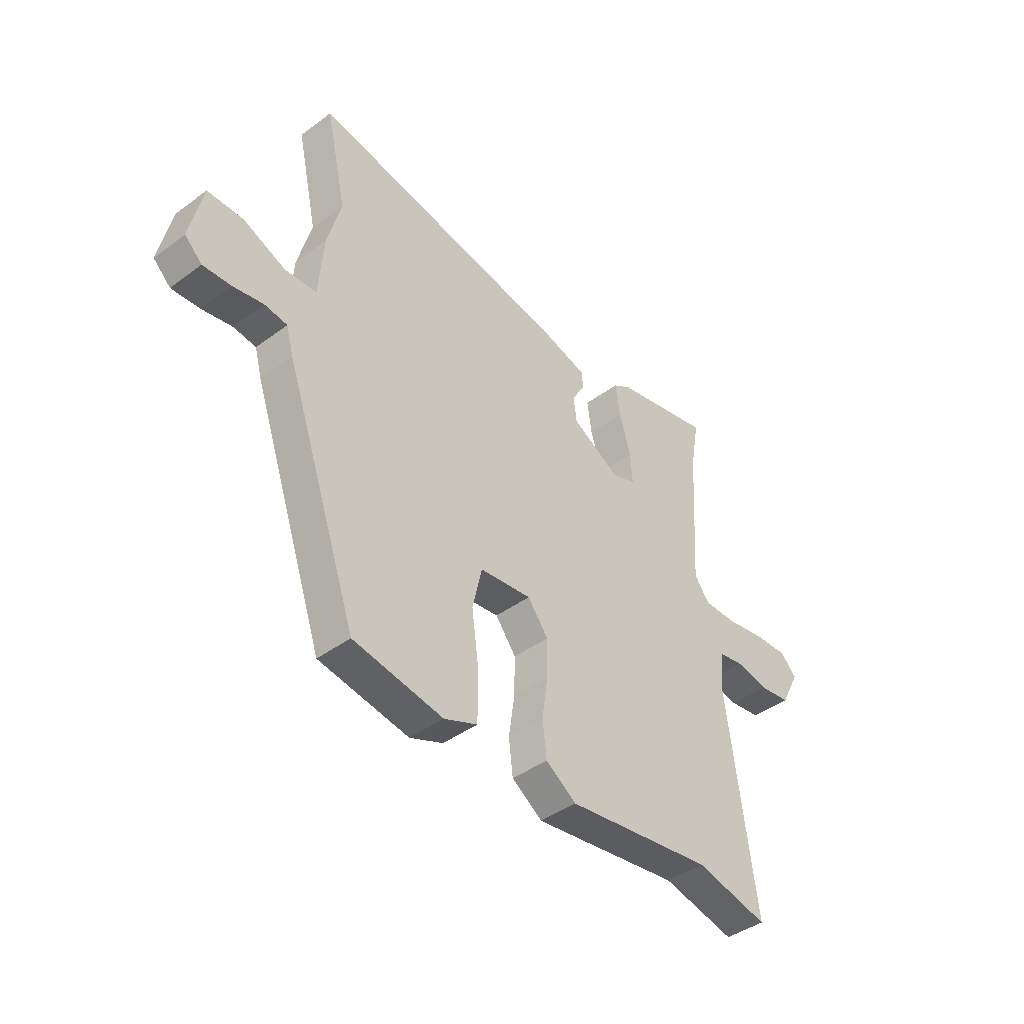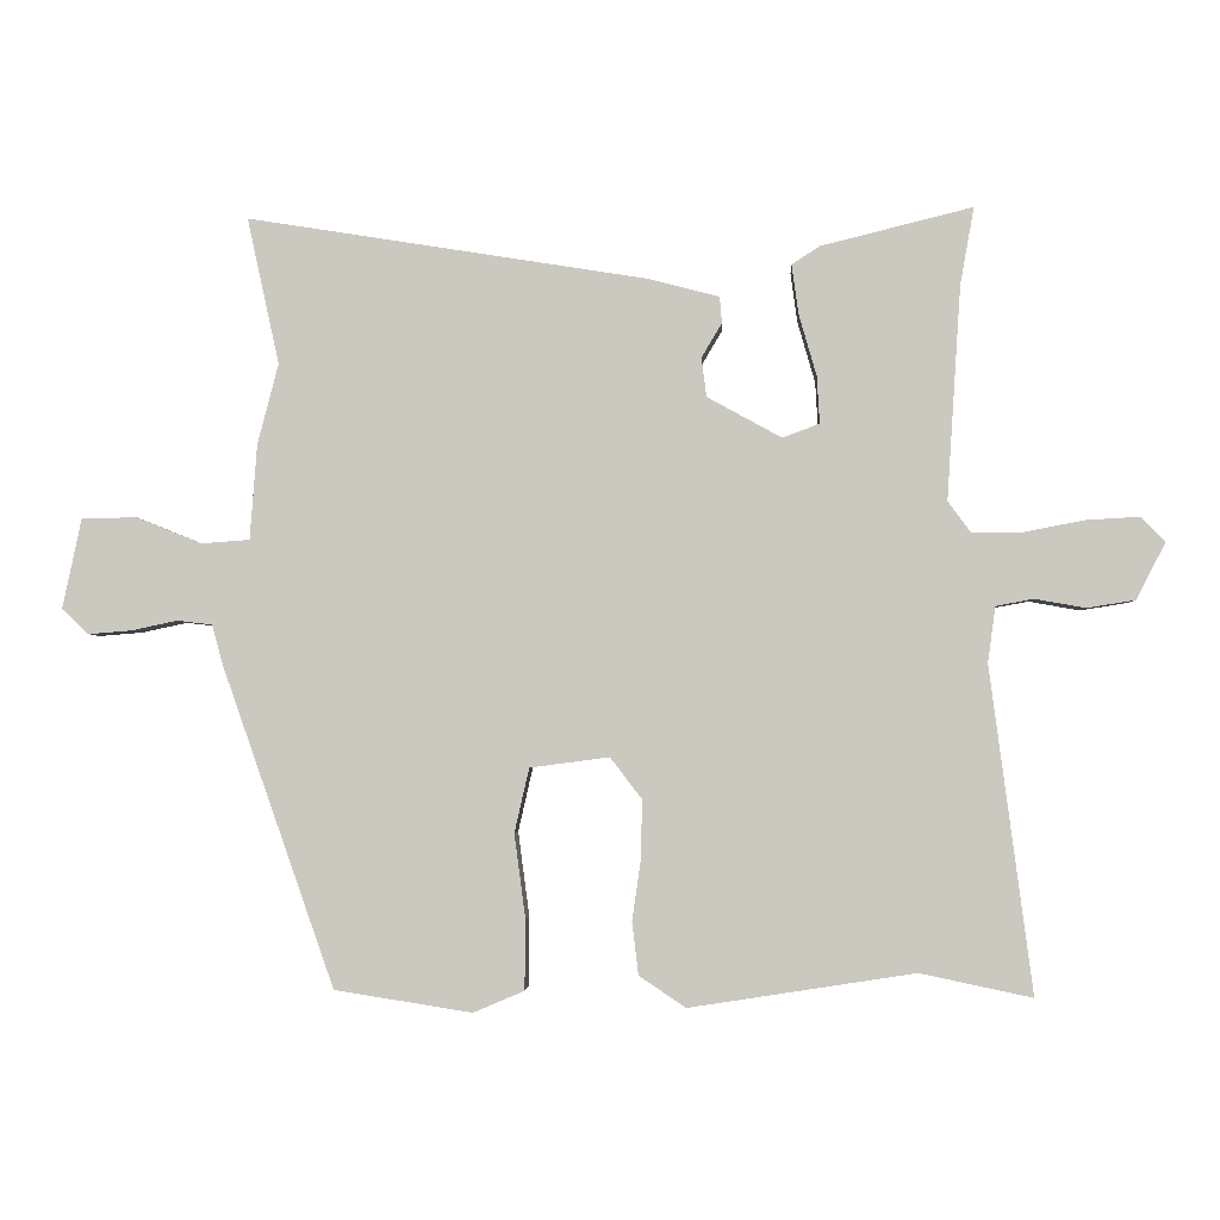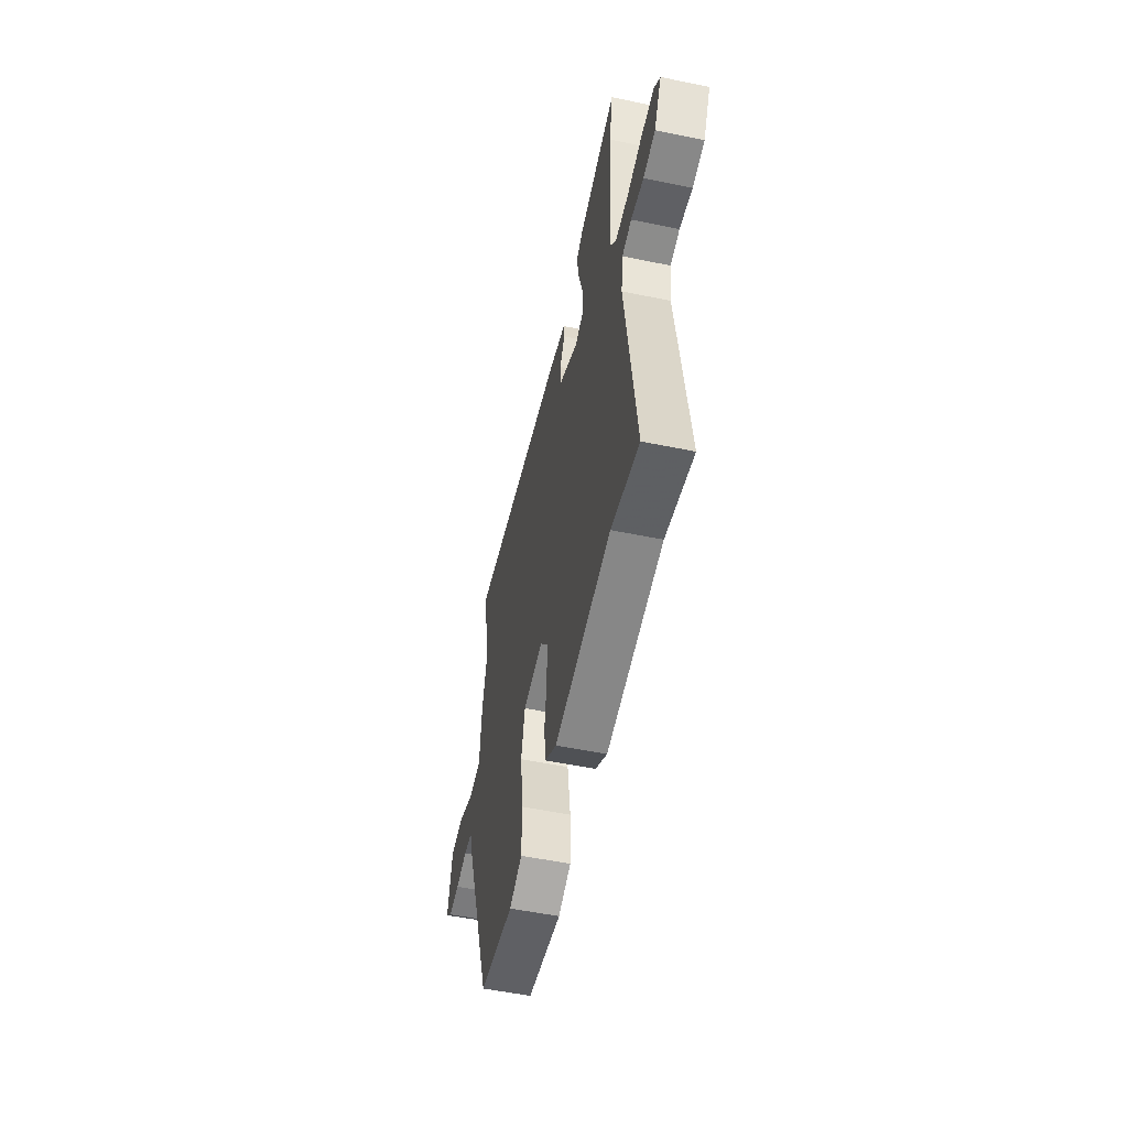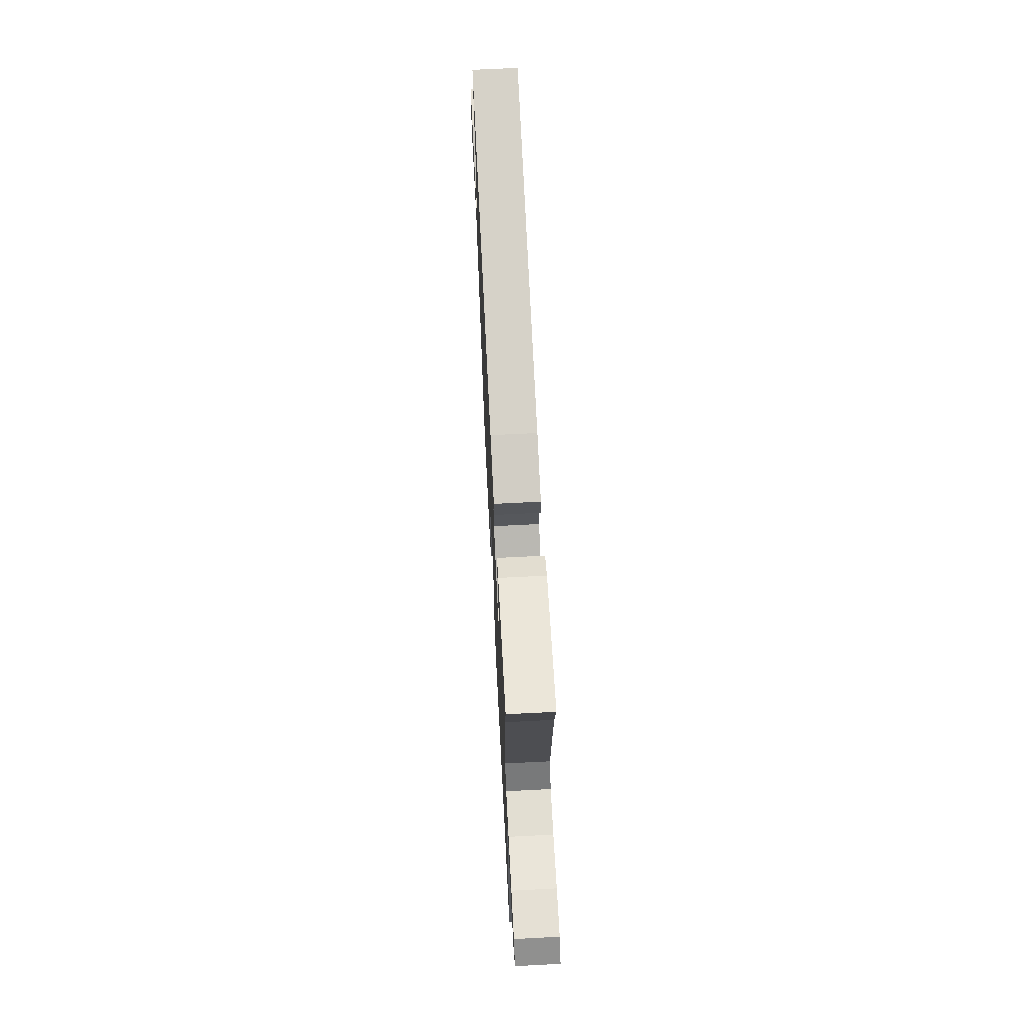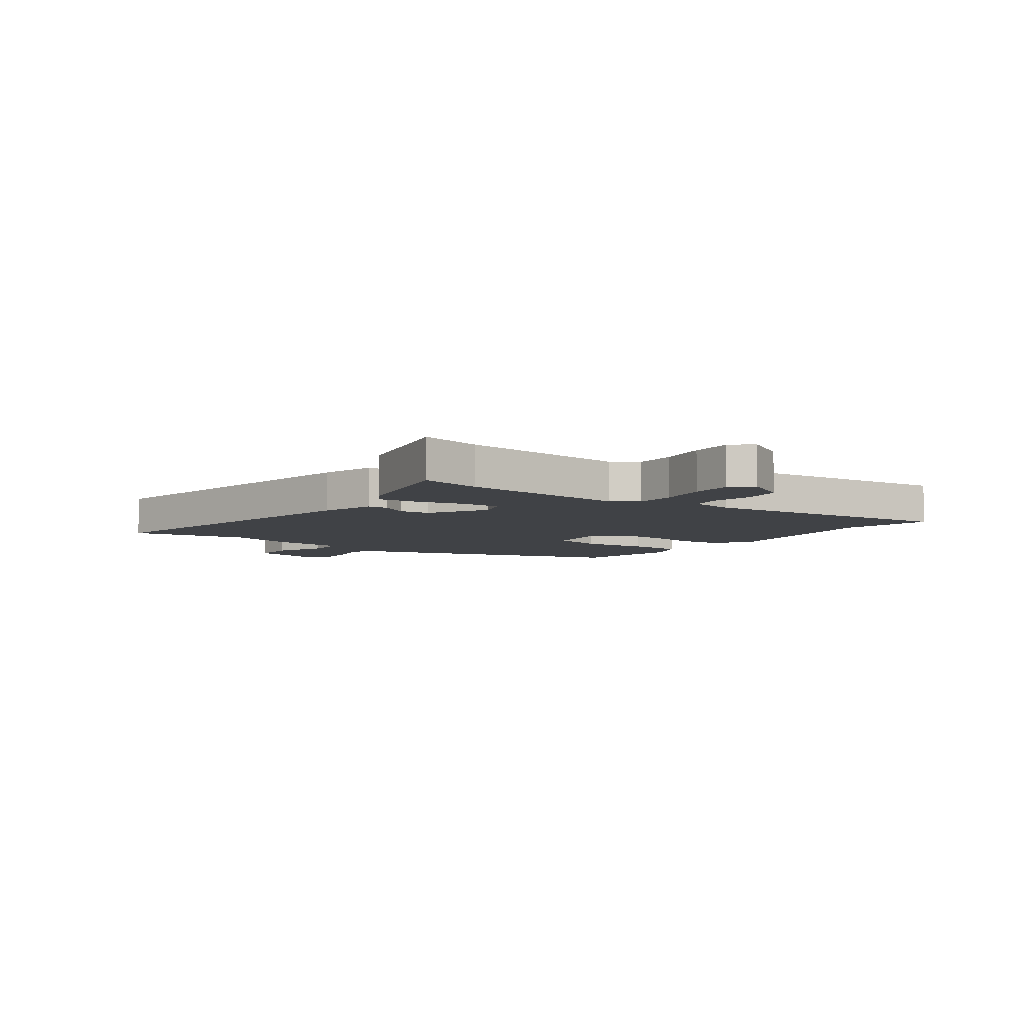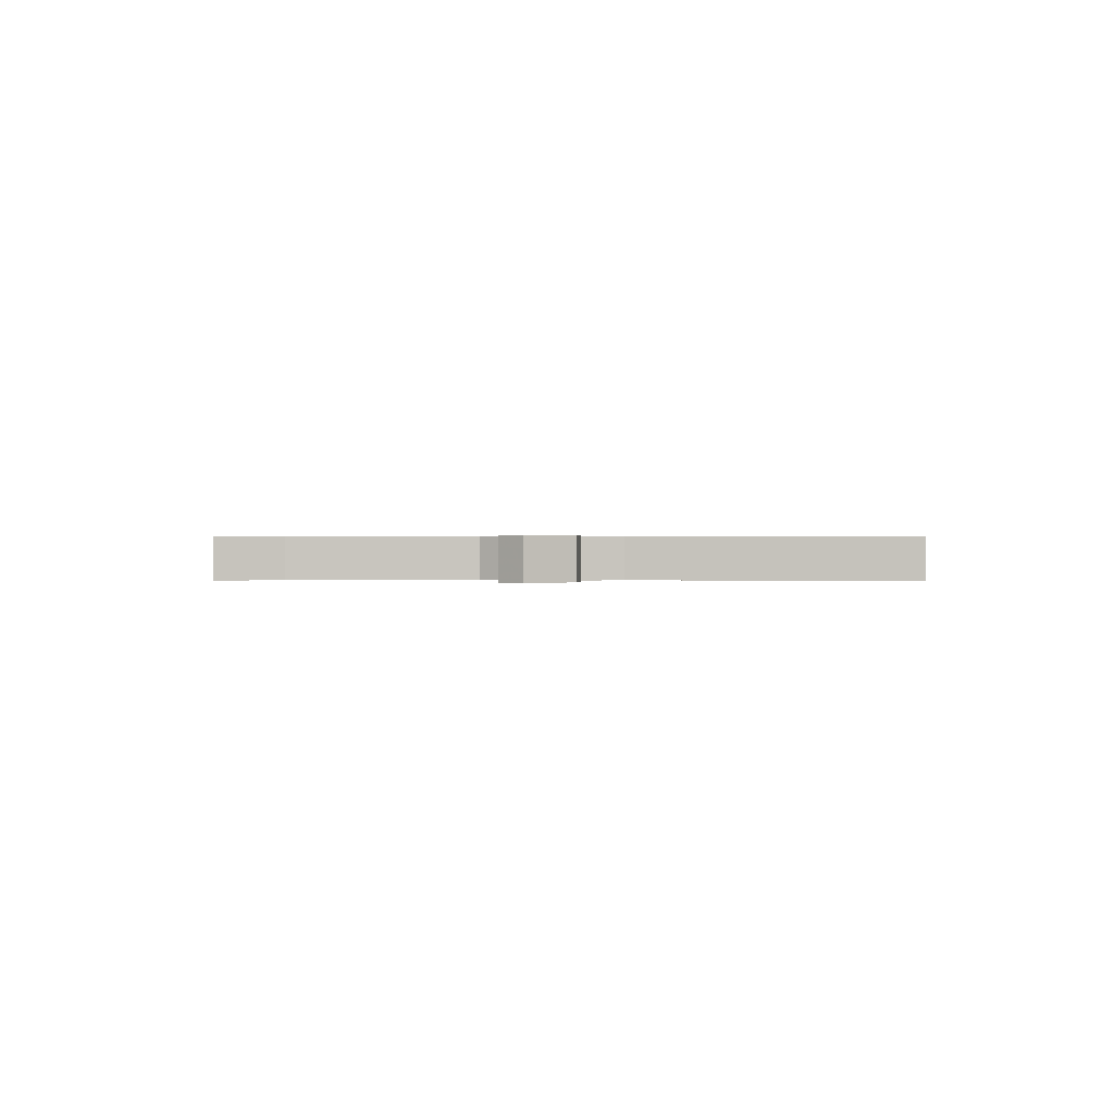
<metadata>
{"format":"obj","ext":"obj","renderer":"f3d","projection":"perspective","resolution":1024,"background":"white","views":[{"elev":-42.8,"azim":-48.7,"up":"+Z"},{"elev":-2.9,"azim":2.6,"up":"+Z"},{"elev":-53.6,"azim":77.6,"up":"+Z"},{"elev":68.8,"azim":87.1,"up":"+Z"},{"elev":-6.5,"azim":52.6,"up":"+Y"},{"elev":0.2,"azim":86.9,"up":"+Y"}]}
</metadata>
<code>
v 0.517 0.07 0.593
v 0.497 0.07 0.482
v 0.477 0.07 0.175
v 0.51 0.07 0.13
v 0.583 0.07 0.131
v 0.671 0.07 0.148
v 0.746 0.07 0.152
v 0.781 0.07 0.116
v 0.739 0.07 0.035
v 0.67 0.07 0.024
v 0.597 0.07 0.037
v 0.543 0.07 0.027
v 0.532 0.07 -0.053
v 0.593 0.07 -0.52
v 0.432 0.07 -0.486
v 0.108 0.07 -0.536
v 0.041 0.07 -0.491
v 0.032 0.07 -0.415
v 0.045 0.07 -0.326
v 0.046 0.07 -0.244
v 0.001 0.07 -0.185
v -0.113 0.07 -0.2
v -0.134 0.07 -0.292
v -0.118 0.07 -0.413
v -0.119 0.07 -0.513
v -0.192 0.07 -0.544
v -0.389 0.07 -0.513
v -0.55 0.07 -0.055
v -0.566 0.07 0.003
v -0.616 0.07 0.009
v -0.682 0.07 -0.005
v -0.744 0.07 -0.01
v -0.782 0.07 0.026
v -0.755 0.07 0.155
v -0.676 0.07 0.157
v -0.583 0.07 0.119
v -0.513 0.07 0.124
v -0.503 0.07 0.26
v -0.473 0.07 0.376
v -0.519 0.07 0.586
v 0.057 0.07 0.494
v 0.157 0.07 0.468
v 0.16 0.07 0.43
v 0.131 0.07 0.381
v 0.138 0.07 0.325
v 0.245 0.07 0.266
v 0.298 0.07 0.286
v 0.294 0.07 0.354
v 0.269 0.07 0.441
v 0.259 0.07 0.513
v 0.299 0.07 0.539
v 0.517 0 0.593
v 0.497 0 0.482
v 0.477 0 0.175
v 0.51 0 0.13
v 0.583 0 0.131
v 0.671 0 0.148
v 0.746 0 0.152
v 0.781 0 0.116
v 0.739 0 0.035
v 0.67 0 0.024
v 0.597 0 0.037
v 0.543 0 0.027
v 0.532 0 -0.053
v 0.593 0 -0.52
v 0.432 0 -0.486
v 0.108 0 -0.536
v 0.041 0 -0.491
v 0.032 0 -0.415
v 0.045 0 -0.326
v 0.046 0 -0.244
v 0.001 0 -0.185
v -0.113 0 -0.2
v -0.134 0 -0.292
v -0.118 0 -0.413
v -0.119 0 -0.513
v -0.192 0 -0.544
v -0.389 0 -0.513
v -0.55 0 -0.055
v -0.566 0 0.003
v -0.616 0 0.009
v -0.682 0 -0.005
v -0.744 0 -0.01
v -0.782 0 0.026
v -0.755 0 0.155
v -0.676 0 0.157
v -0.583 0 0.119
v -0.513 0 0.124
v -0.503 0 0.26
v -0.473 0 0.376
v -0.519 0 0.586
v 0.057 0 0.494
v 0.157 0 0.468
v 0.16 0 0.43
v 0.131 0 0.381
v 0.138 0 0.325
v 0.245 0 0.266
v 0.298 0 0.286
v 0.294 0 0.354
v 0.269 0 0.441
v 0.259 0 0.513
v 0.299 0 0.539
f 48 49 50 51
f 47 48 51 1
f 41 42 43 44
f 39 40 41 44
f 37 38 39 44
f 37 44 45
f 33 34 35 36
f 33 36 37
f 30 31 32 33
f 30 33 37 45
f 26 27 28 29
f 24 25 26 29
f 23 24 29
f 22 23 29
f 21 22 29
f 16 17 18 19
f 15 16 19 20
f 13 14 15 20
f 12 13 20 21
f 8 9 10 11
f 8 11 12
f 5 6 7 8
f 4 5 8 12
f 3 4 12 21
f 47 1 2
f 47 2 3 21
f 29 30 45 46
f 21 29 46
f 21 46 47
f 102 101 100 99
f 52 102 99 98
f 95 94 93 92
f 95 92 91 90
f 95 90 89 88
f 96 95 88
f 87 86 85 84
f 88 87 84
f 84 83 82 81
f 96 88 84 81
f 80 79 78 77
f 80 77 76 75
f 80 75 74
f 80 74 73
f 80 73 72
f 70 69 68 67
f 71 70 67 66
f 71 66 65 64
f 72 71 64 63
f 62 61 60 59
f 63 62 59
f 59 58 57 56
f 63 59 56 55
f 72 63 55 54
f 53 52 98
f 72 54 53 98
f 97 96 81 80
f 97 80 72
f 98 97 72
f 1 52 53 2
f 2 53 54 3
f 3 54 55 4
f 4 55 56 5
f 5 56 57 6
f 6 57 58 7
f 7 58 59 8
f 8 59 60 9
f 9 60 61 10
f 10 61 62 11
f 11 62 63 12
f 12 63 64 13
f 13 64 65 14
f 14 65 66 15
f 15 66 67 16
f 16 67 68 17
f 17 68 69 18
f 18 69 70 19
f 19 70 71 20
f 20 71 72 21
f 21 72 73 22
f 22 73 74 23
f 23 74 75 24
f 24 75 76 25
f 25 76 77 26
f 26 77 78 27
f 27 78 79 28
f 28 79 80 29
f 29 80 81 30
f 30 81 82 31
f 31 82 83 32
f 32 83 84 33
f 33 84 85 34
f 34 85 86 35
f 35 86 87 36
f 36 87 88 37
f 37 88 89 38
f 38 89 90 39
f 39 90 91 40
f 40 91 92 41
f 41 92 93 42
f 42 93 94 43
f 43 94 95 44
f 44 95 96 45
f 45 96 97 46
f 46 97 98 47
f 47 98 99 48
f 48 99 100 49
f 49 100 101 50
f 50 101 102 51
f 51 102 52 1

</code>
